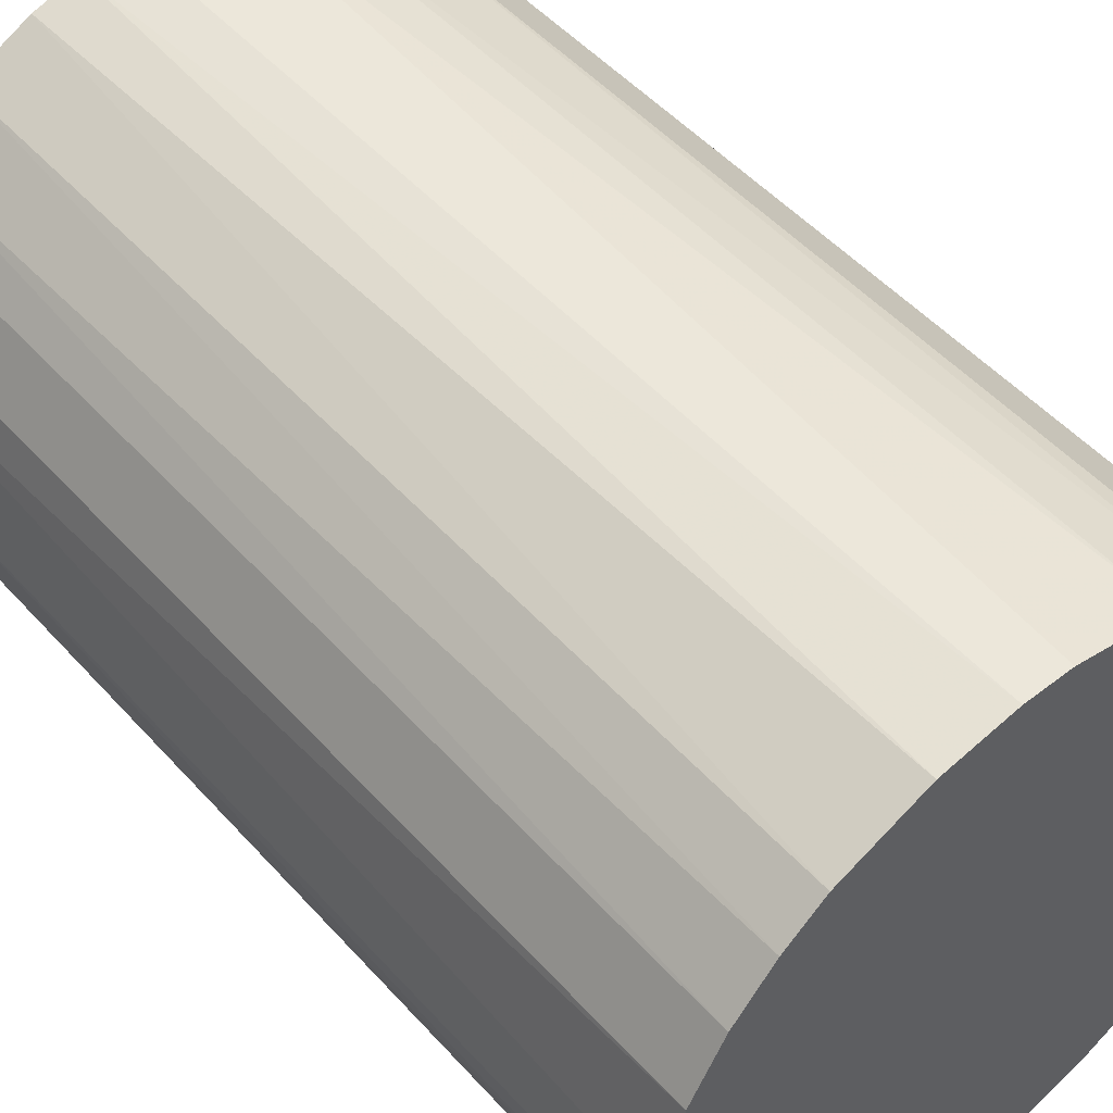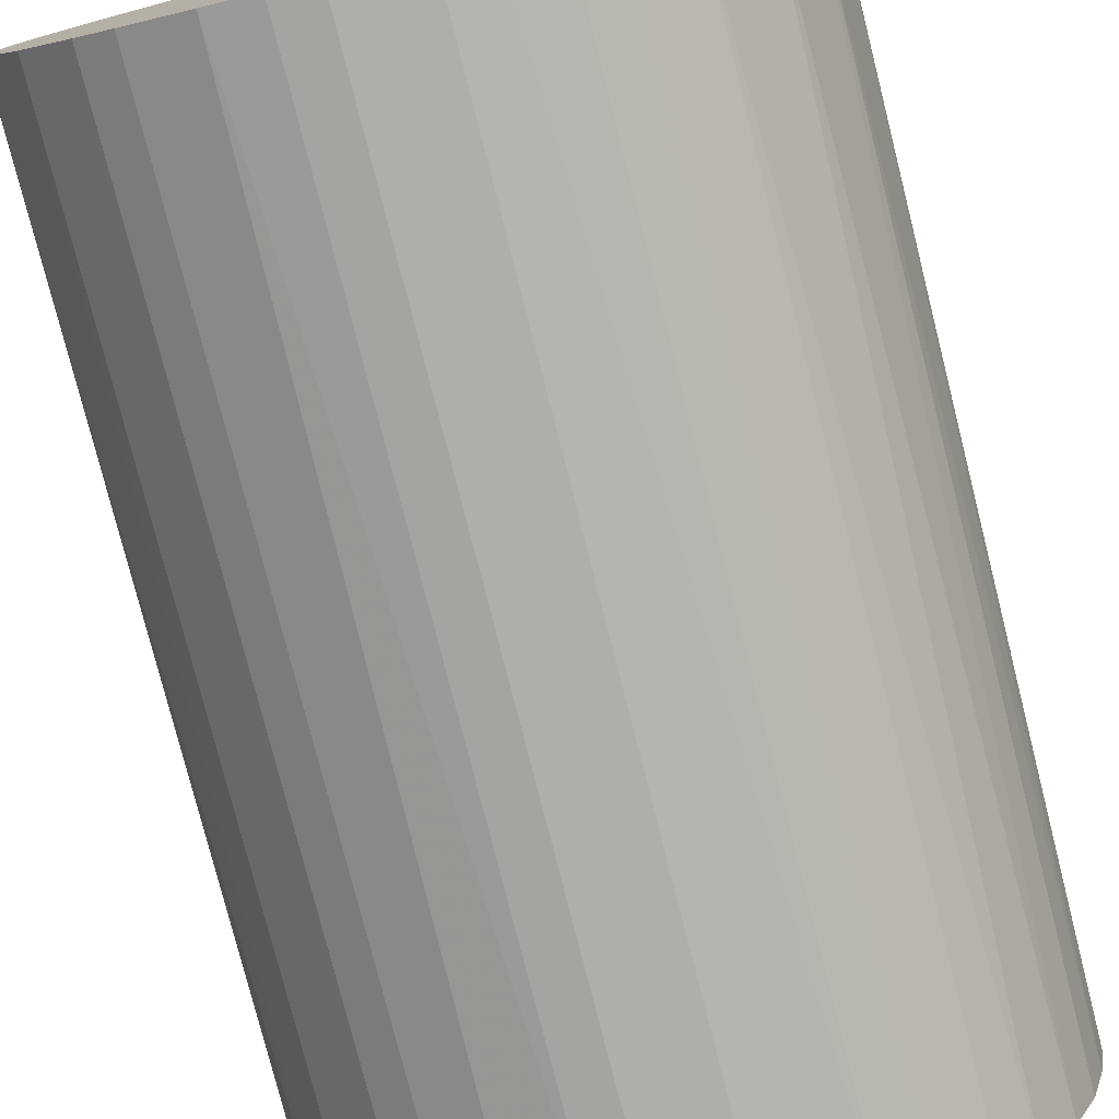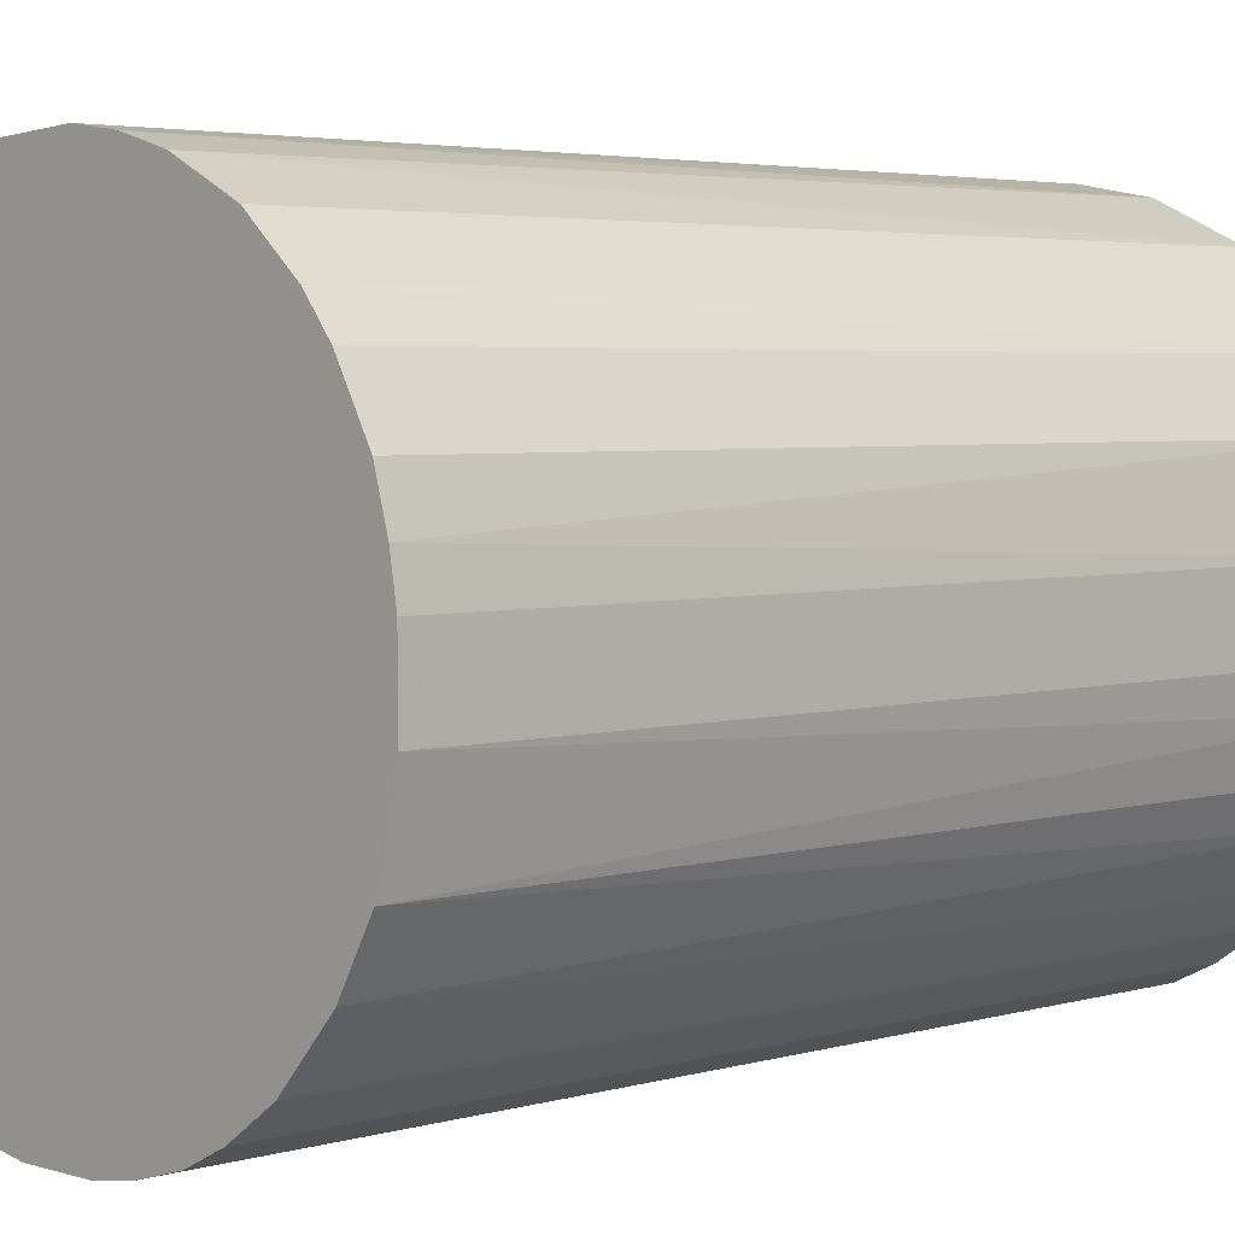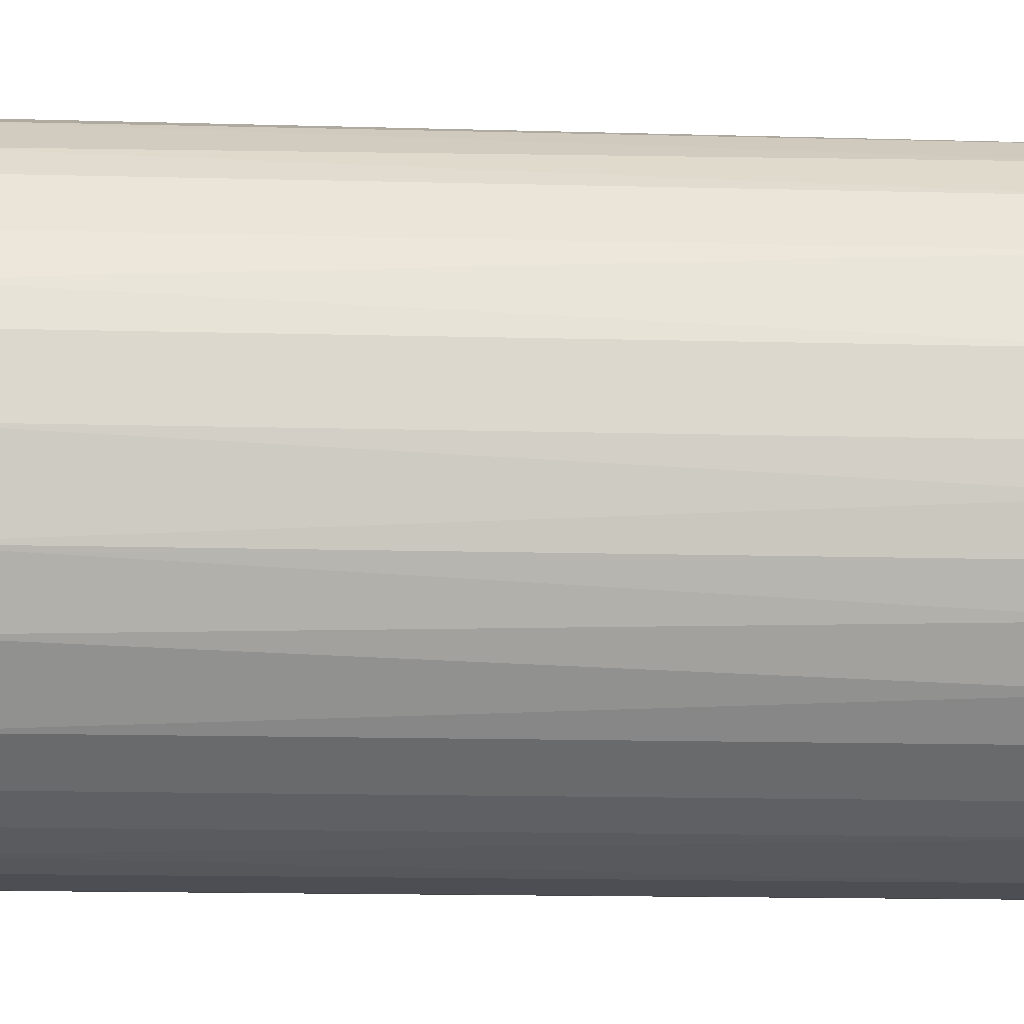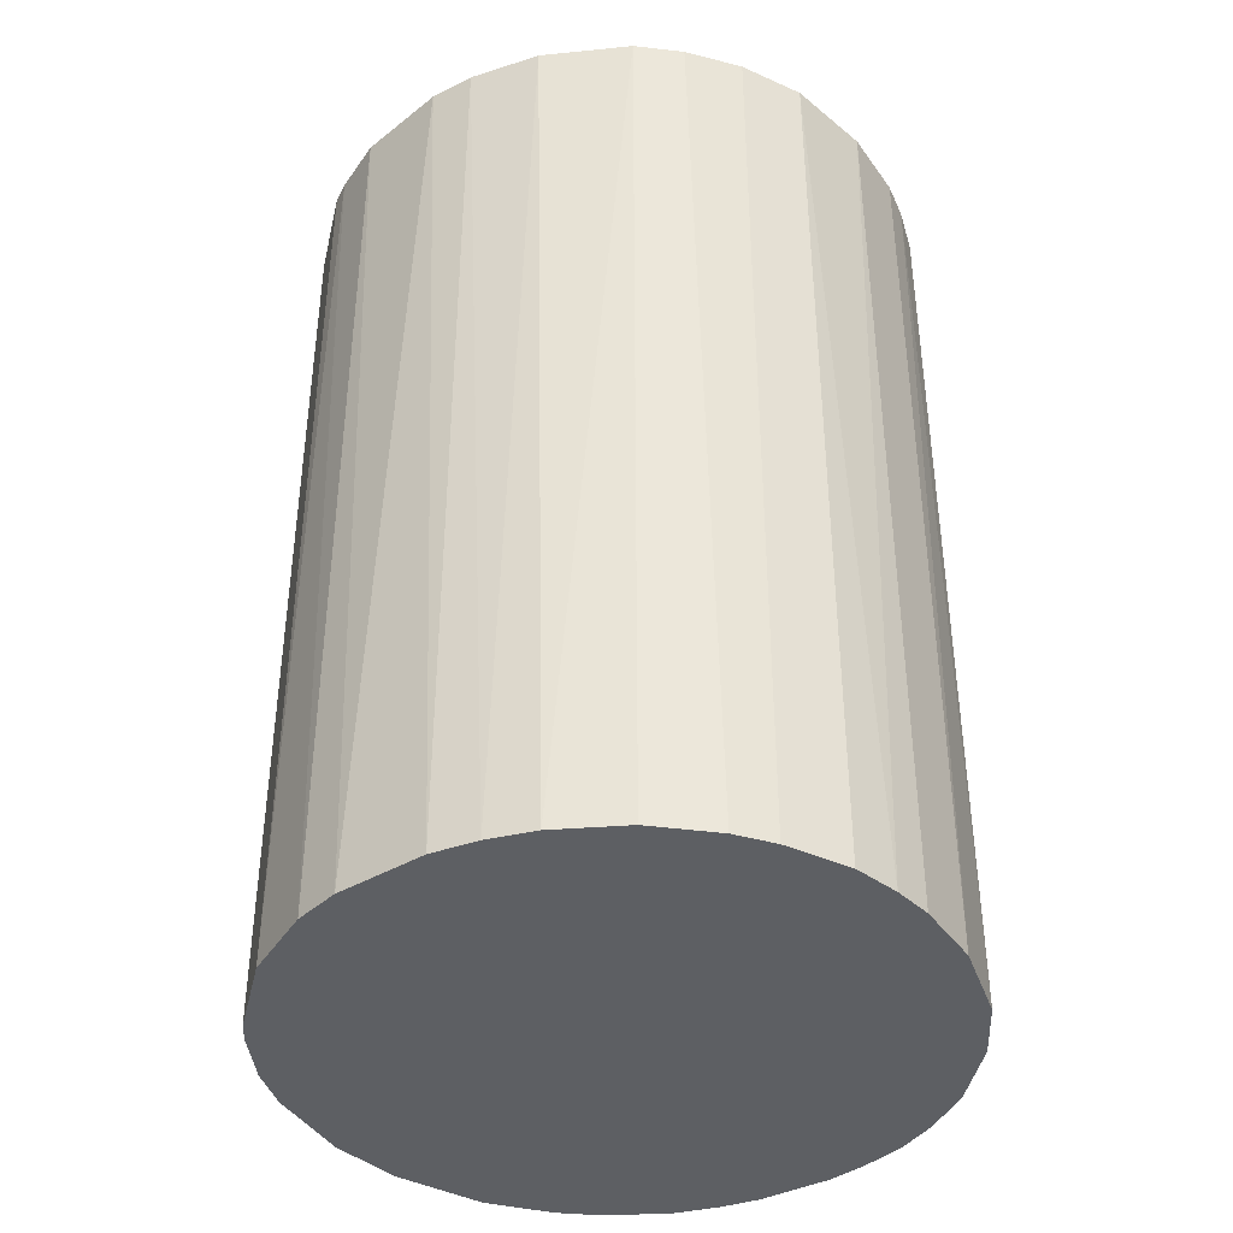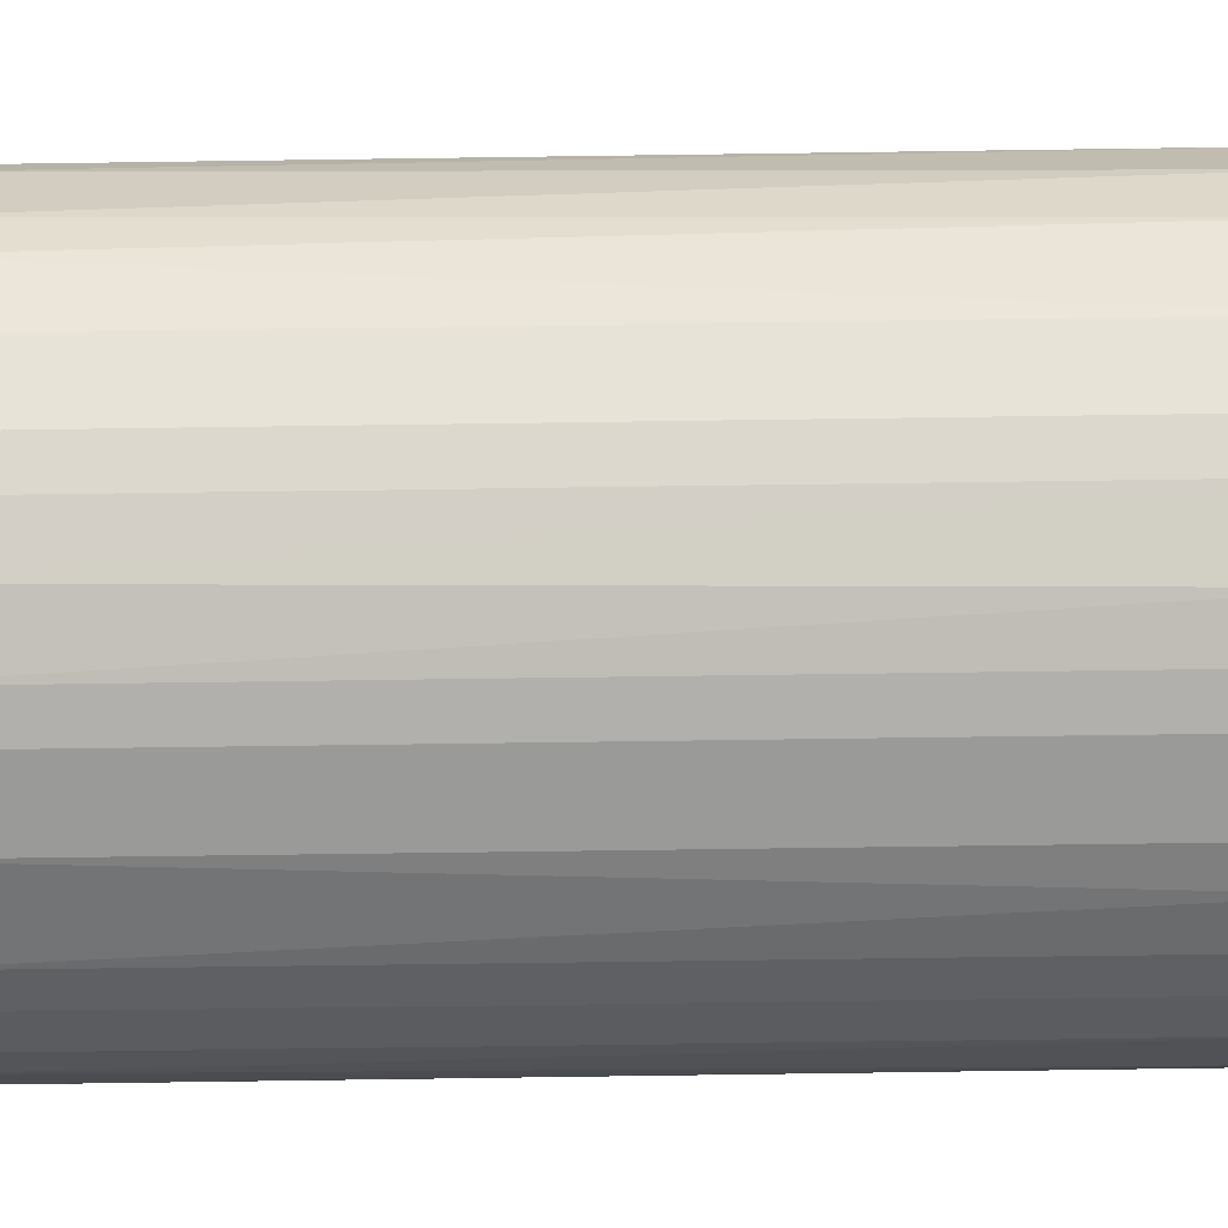
<metadata>
{"format":"obj","ext":"obj","renderer":"f3d","projection":"perspective","resolution":1024,"background":"white","views":[{"elev":50.7,"azim":-40.3,"up":"+Y"},{"elev":-77.7,"azim":-165.8,"up":"+Y"},{"elev":3.7,"azim":-134.4,"up":"+Y"},{"elev":-17.3,"azim":-92.8,"up":"+Y"},{"elev":-40.0,"azim":-148.1,"up":"+Z"},{"elev":-69.2,"azim":90.8,"up":"+Y"}]}
</metadata>
<code>
o convex_0
v 0.002094 0.02758 0.04142
v -0.003114 -0.02745 -0.04142
v -0.006589 -0.02686 -0.04142
v 0.00615 0.027 -0.04142
v 0.027 -0.006013 0.04142
v -0.02686 -0.006589 0.04142
v -0.0257 0.01078 -0.04142
v 0.027 0.00615 -0.04142
v -0.003114 -0.02745 0.04142
v 0.01889 -0.02049 -0.04142
v -0.01586 0.02295 0.04142
v 0.02237 0.01657 0.04142
v -0.02281 -0.01585 -0.04142
v 0.01194 -0.02512 0.04142
v -0.01006 0.02584 -0.04142
v -0.01818 -0.02107 0.04142
v -0.0257 0.01078 0.04142
v 0.01657 0.02236 -0.04142
v 0.02642 -0.008323 -0.04142
v -0.02745 -0.003115 -0.04142
v 0.02295 -0.01585 0.04142
v 0.01484 0.02352 0.04142
v 0.006727 -0.02686 -0.04142
v -0.02049 0.01889 -0.04142
v 0.027 0.00615 0.04142
v -0.01412 -0.02397 -0.04142
v 0.02353 0.01483 -0.04142
v -0.02745 0.003252 0.04142
v -0.01064 -0.02571 0.04142
v -0.008329 0.02642 0.04142
v -0.001956 0.02758 -0.04142
v -0.02397 -0.01412 0.04142
v 0.02758 -0.001957 -0.04142
v -0.02281 0.01599 0.04142
v -0.0257 -0.01064 -0.04142
v 0.003252 -0.02745 0.04142
v 0.02295 -0.01585 -0.04142
v 0.01889 -0.02049 0.04142
v 0.0102 0.02584 0.04142
v 0.016 -0.02281 -0.04142
v -0.02745 0.003252 -0.04142
v 0.02584 0.0102 0.04142
v -0.01586 0.02295 -0.04142
v 0.02758 0.002094 0.04142
v 0.0102 0.02584 -0.04142
v -0.01818 -0.02107 -0.04142
v 0.02584 -0.01006 0.04142
v 0.01078 -0.02571 -0.04142
v -0.02107 -0.01817 0.04142
v -0.001956 0.02758 0.04142
v -0.01933 0.02005 0.04142
v 0.006727 -0.02686 0.04142
v 0.02584 0.0102 -0.04142
v 0.003252 -0.02745 -0.04142
v -0.02745 -0.003115 0.04142
v -0.02281 0.01599 -0.04142
v 0.02237 0.01657 -0.04142
v -0.006012 0.027 -0.04142
v 0.01657 0.02236 0.04142
v -0.02686 0.006726 -0.04142
v -0.01064 -0.02571 -0.04142
v -0.0257 -0.01064 0.04142
v -0.01412 -0.02397 0.04142
v 0.016 -0.02281 0.04142
f 40 38 64
f 2 3 4
f 5 1 6
f 4 3 7
f 2 4 8
f 3 2 9
f 5 6 9
f 2 8 10
f 6 1 11
f 1 5 12
f 7 3 13
f 5 9 14
f 4 7 15
f 9 6 16
f 6 11 17
f 8 4 18
f 10 8 19
f 7 13 20
f 5 14 21
f 1 12 22
f 2 10 23
f 15 7 24
f 12 5 25
f 13 3 26
f 8 18 27
f 6 17 28
f 3 9 29
f 9 16 29
f 11 1 30
f 15 11 30
f 1 4 31
f 4 15 31
f 16 6 32
f 5 19 33
f 19 8 33
f 7 17 34
f 17 11 34
f 6 20 35
f 20 13 35
f 13 32 35
f 9 2 36
f 14 9 36
f 10 19 37
f 21 10 37
f 21 14 38
f 10 21 38
f 4 1 39
f 1 22 39
f 23 10 40
f 10 38 40
f 7 20 41
f 20 28 41
f 25 8 42
f 12 25 42
f 27 12 42
f 11 15 43
f 15 24 43
f 25 5 44
f 8 25 44
f 5 33 44
f 33 8 44
f 18 4 45
f 22 18 45
f 4 39 45
f 39 22 45
f 13 26 46
f 26 16 46
f 19 5 47
f 5 21 47
f 37 19 47
f 21 37 47
f 23 40 48
f 40 14 48
f 32 13 49
f 16 32 49
f 13 46 49
f 46 16 49
f 30 1 50
f 1 31 50
f 34 11 51
f 24 34 51
f 11 43 51
f 43 24 51
f 14 36 52
f 36 23 52
f 48 14 52
f 23 48 52
f 8 27 53
f 42 8 53
f 27 42 53
f 2 23 54
f 36 2 54
f 23 36 54
f 20 6 55
f 6 28 55
f 28 20 55
f 24 7 56
f 7 34 56
f 34 24 56
f 18 12 57
f 27 18 57
f 12 27 57
f 15 30 58
f 31 15 58
f 30 50 58
f 50 31 58
f 12 18 59
f 22 12 59
f 18 22 59
f 17 7 60
f 28 17 60
f 7 41 60
f 41 28 60
f 26 3 61
f 3 29 61
f 29 26 61
f 32 6 62
f 6 35 62
f 35 32 62
f 16 26 63
f 29 16 63
f 26 29 63
f 38 14 64
f 14 40 64

</code>
